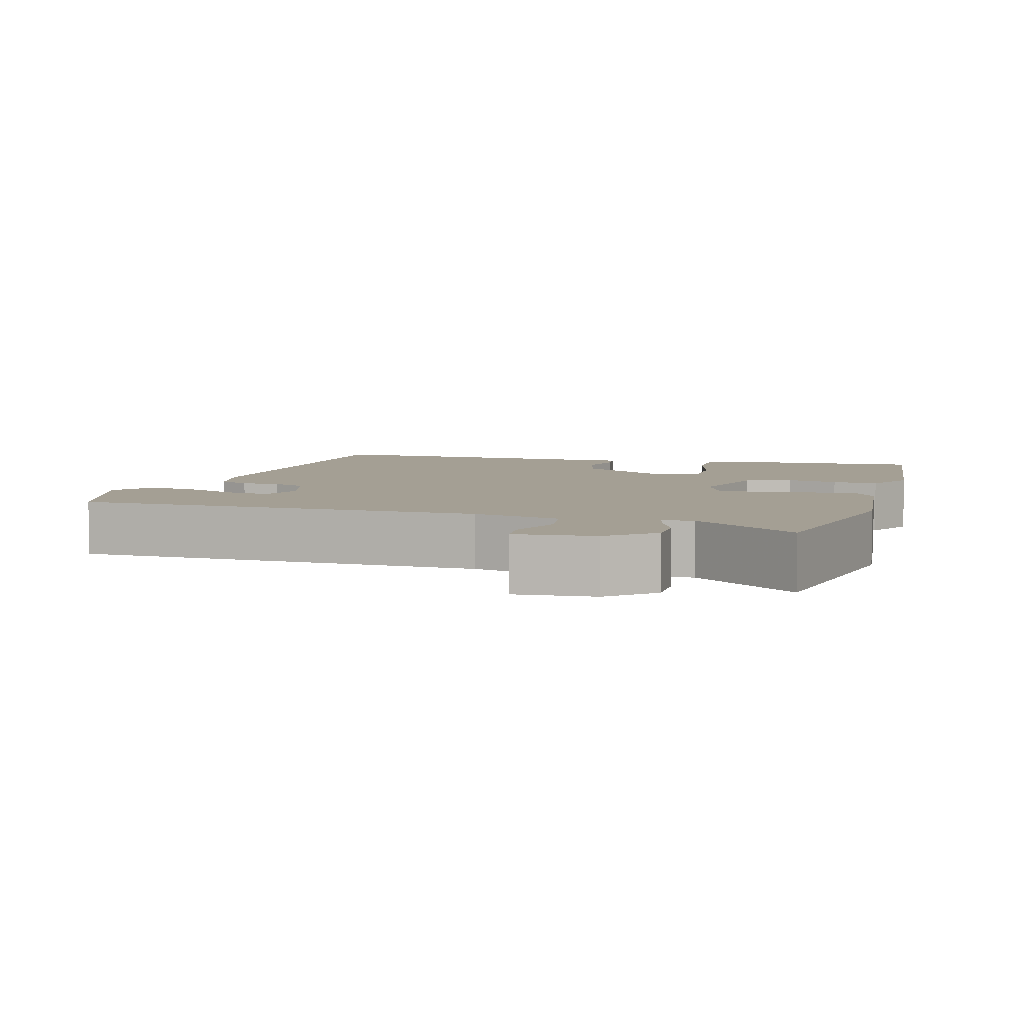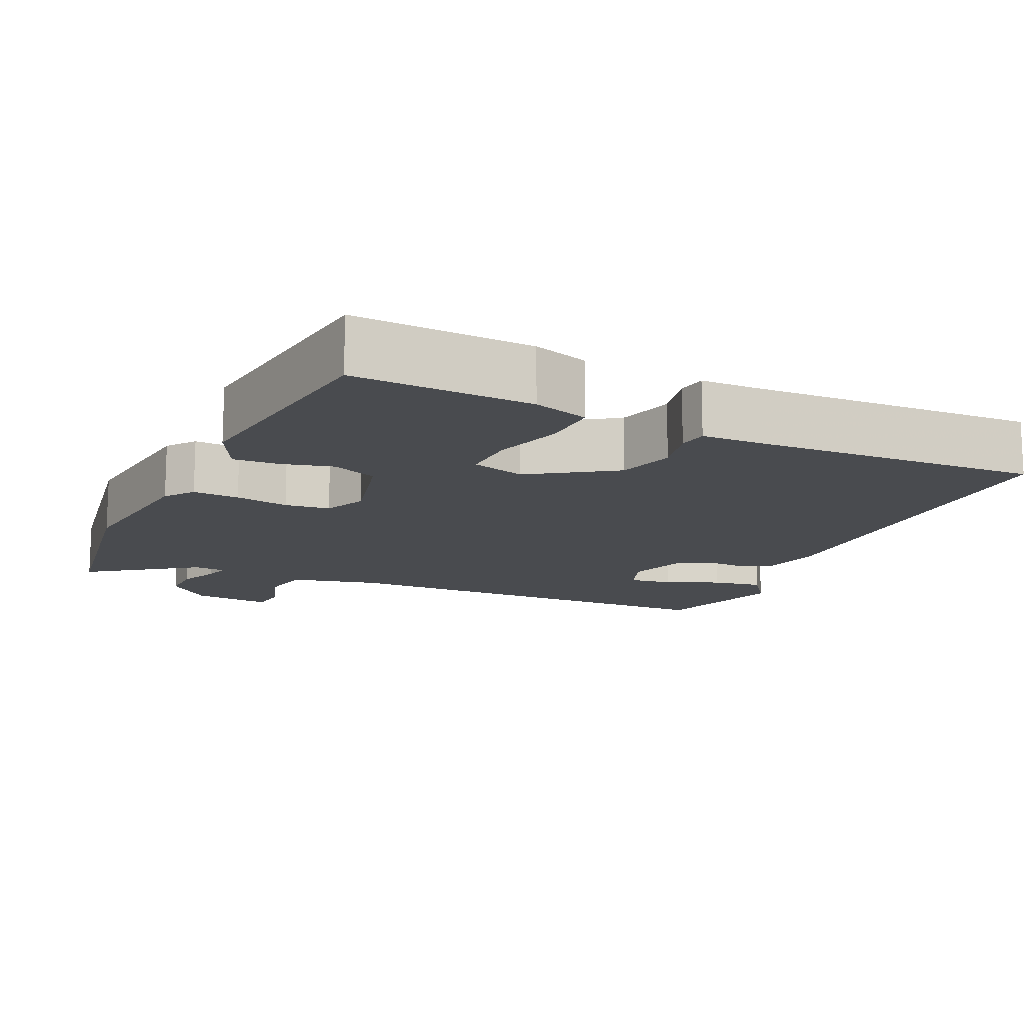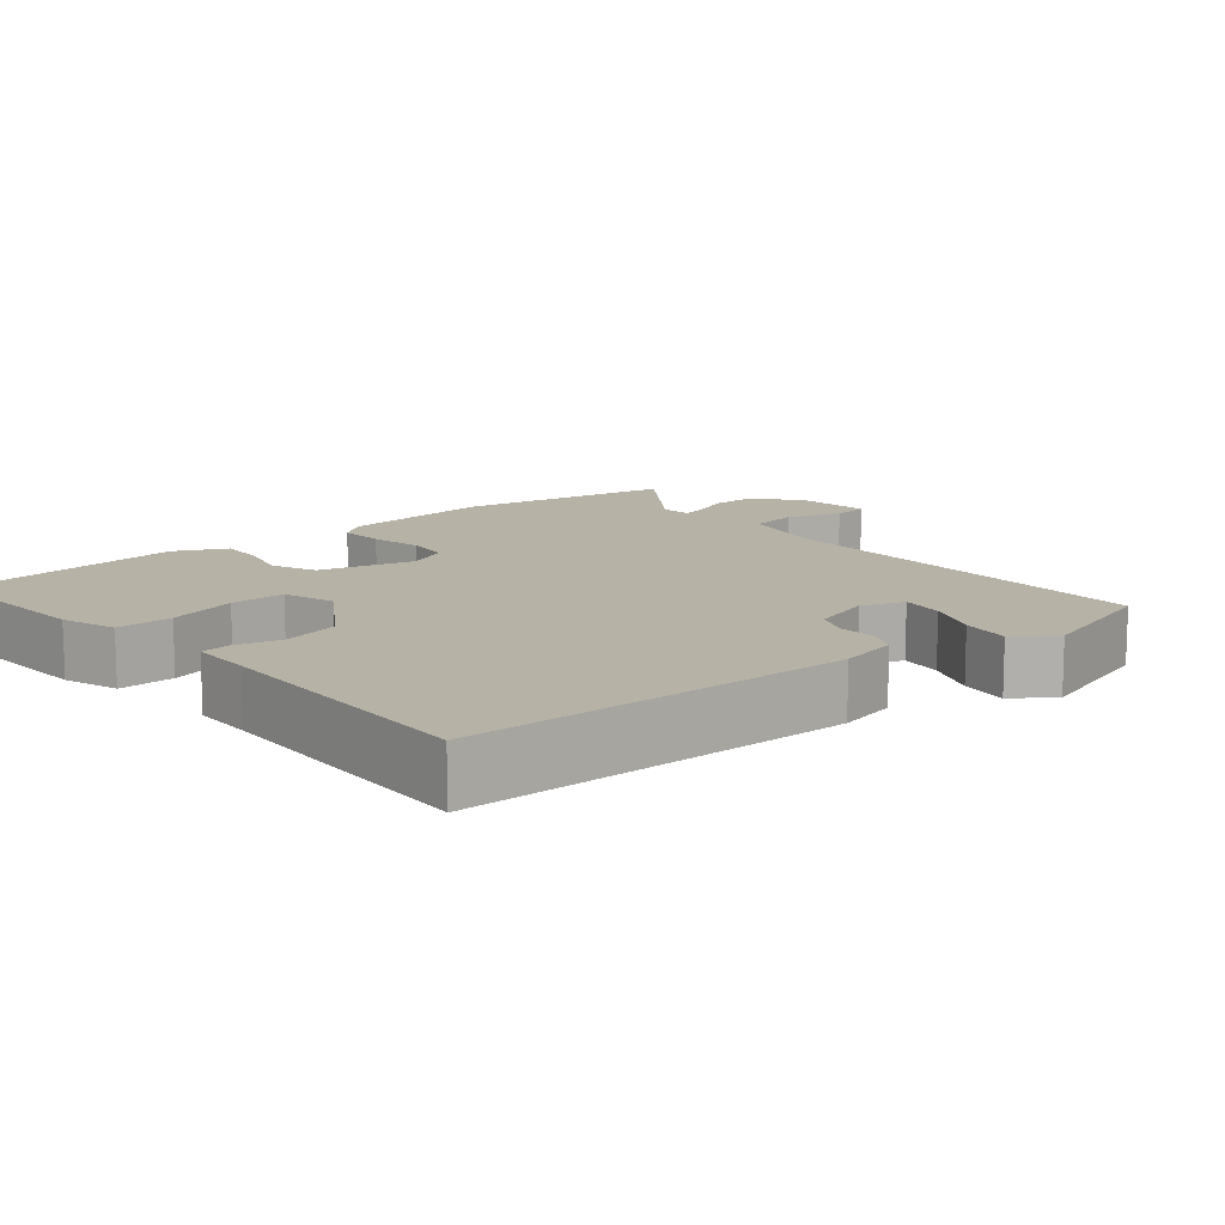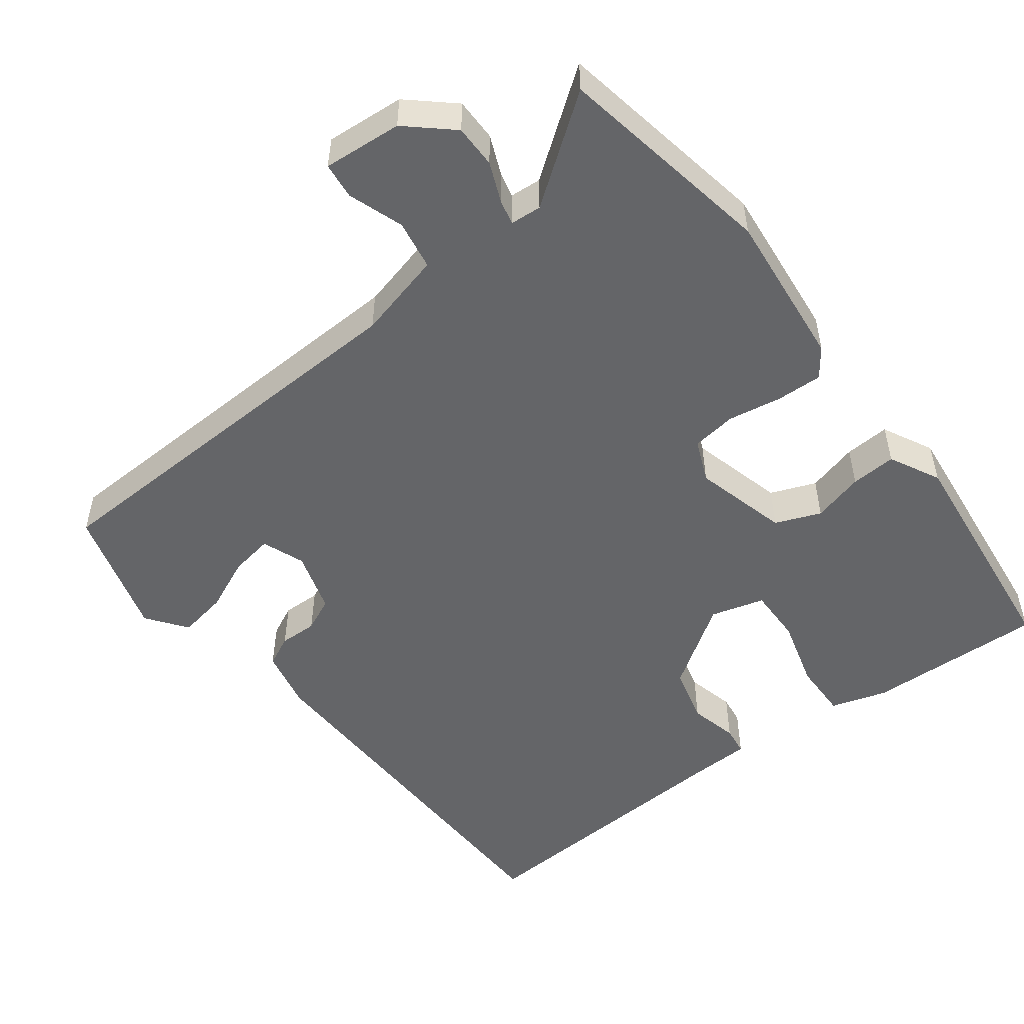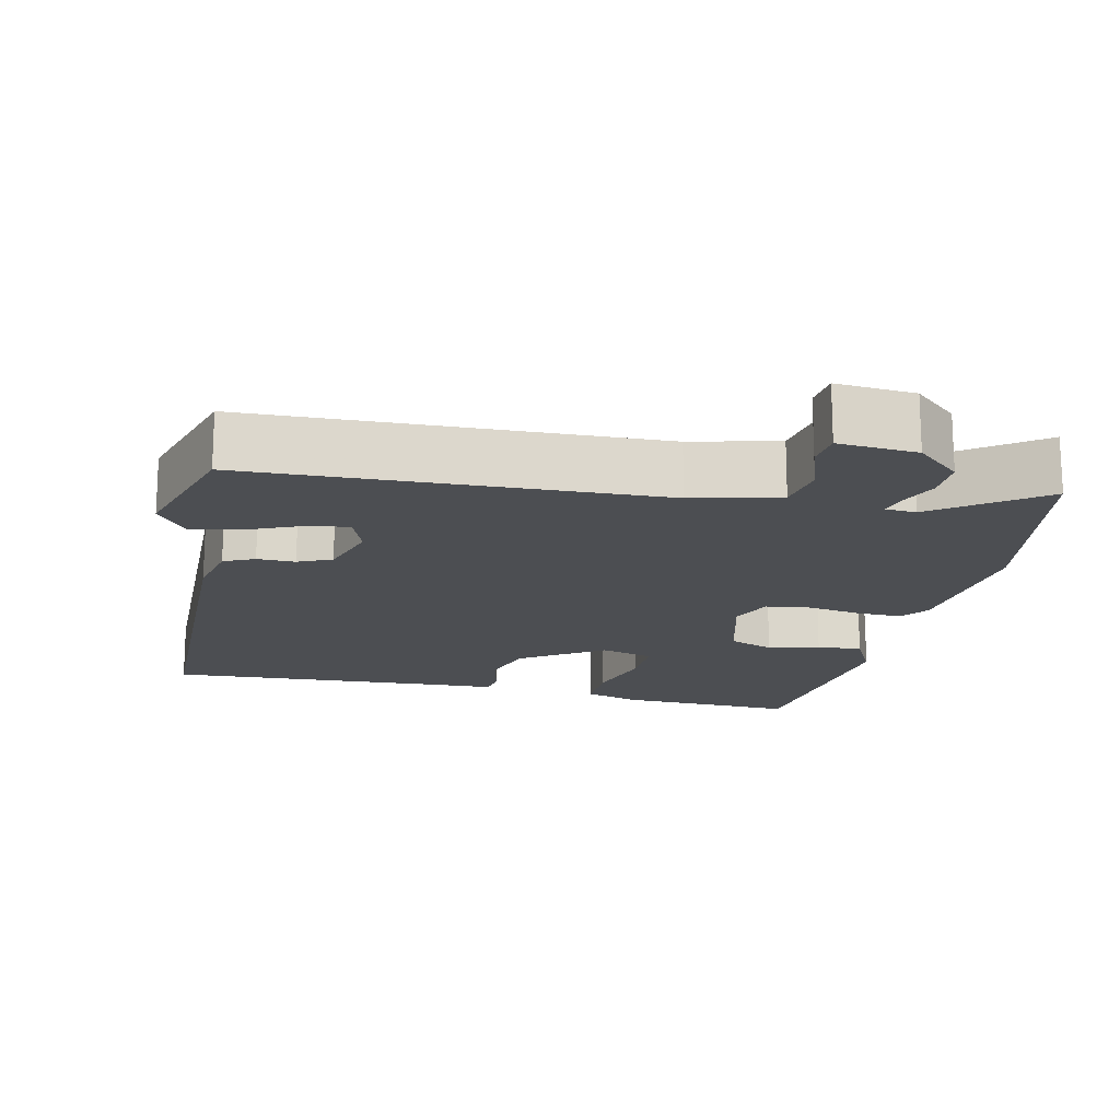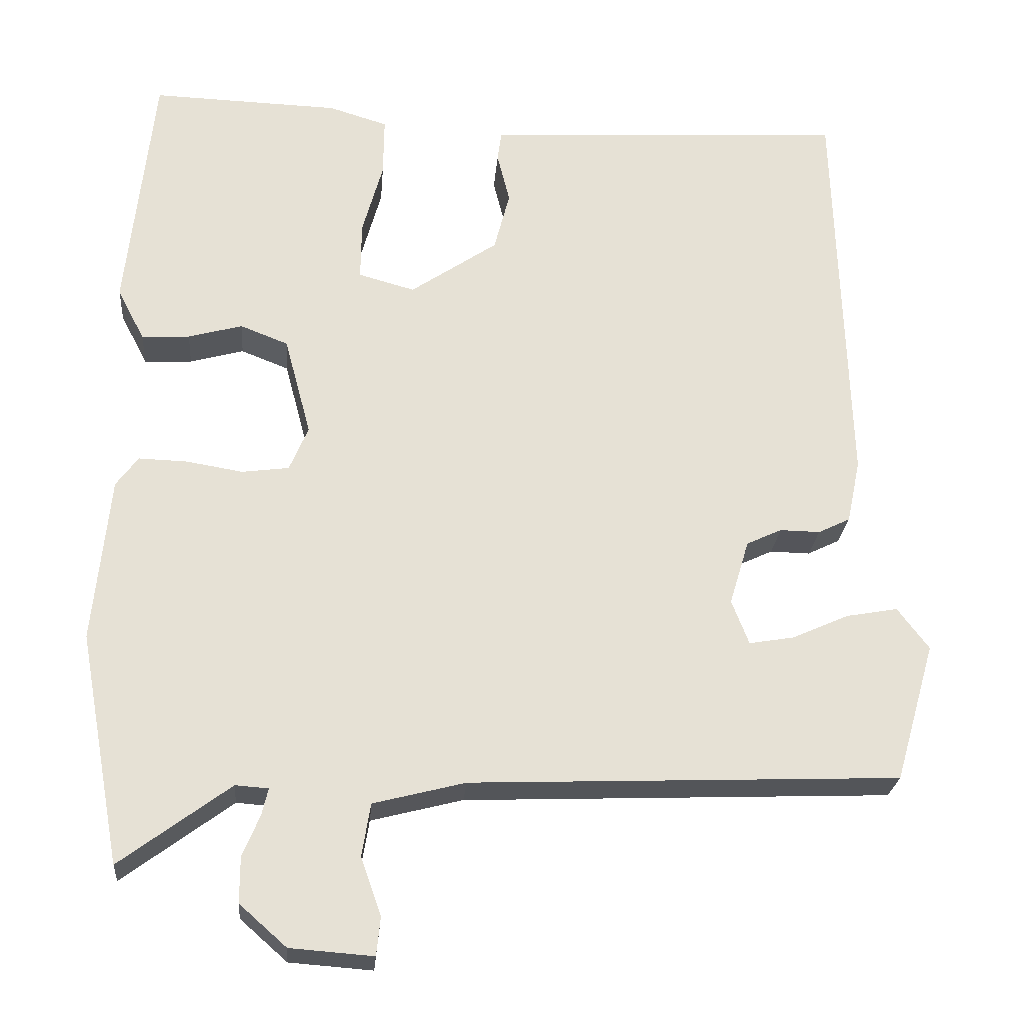
<metadata>
{"format":"obj","ext":"obj","renderer":"f3d","projection":"perspective","resolution":1024,"background":"white","views":[{"elev":5.5,"azim":-164.4,"up":"+Y"},{"elev":-14.0,"azim":-25.7,"up":"+Y"},{"elev":12.2,"azim":48.9,"up":"+Y"},{"elev":-51.6,"azim":-143.0,"up":"+Y"},{"elev":-16.9,"azim":167.0,"up":"+Y"},{"elev":-24.8,"azim":-4.7,"up":"+Z"}]}
</metadata>
<code>
v 0.491 0.07 -0.471
v -0.055 0.07 -0.492
v -0.172 0.07 -0.522
v -0.183 0.07 -0.589
v -0.157 0.07 -0.663
v -0.162 0.07 -0.712
v -0.268 0.07 -0.704
v -0.328 0.07 -0.651
v -0.328 0.07 -0.593
v -0.306 0.07 -0.54
v -0.298 0.07 -0.506
v -0.34 0.07 -0.503
v -0.48 0.07 -0.607
v -0.534 0.07 -0.313
v -0.513 0.07 -0.101
v -0.485 0.07 -0.063
v -0.423 0.07 -0.065
v -0.351 0.07 -0.077
v -0.291 0.07 -0.069
v -0.267 0.07 -0.012
v -0.301 0.07 0.115
v -0.362 0.07 0.139
v -0.431 0.07 0.12
v -0.492 0.07 0.116
v -0.527 0.07 0.184
v -0.493 0.07 0.502
v -0.253 0.07 0.494
v -0.178 0.07 0.471
v -0.179 0.07 0.395
v -0.205 0.07 0.301
v -0.206 0.07 0.226
v -0.134 0.07 0.206
v -0.023 0.07 0.282
v -0.003 0.07 0.359
v -0.019 0.07 0.424
v -0.014 0.07 0.463
v 0.069 0.07 0.466
v 0.449 0.07 0.488
v 0.464 0.07 -0.034
v 0.447 0.07 -0.115
v 0.406 0.07 -0.135
v 0.355 0.07 -0.134
v 0.31 0.07 -0.155
v 0.285 0.07 -0.238
v 0.307 0.07 -0.295
v 0.365 0.07 -0.285
v 0.436 0.07 -0.253
v 0.502 0.07 -0.241
v 0.542 0.07 -0.294
v 0.491 0 -0.471
v -0.055 0 -0.492
v -0.172 0 -0.522
v -0.183 0 -0.589
v -0.157 0 -0.663
v -0.162 0 -0.712
v -0.268 0 -0.704
v -0.328 0 -0.651
v -0.328 0 -0.593
v -0.306 0 -0.54
v -0.298 0 -0.506
v -0.34 0 -0.503
v -0.48 0 -0.607
v -0.534 0 -0.313
v -0.513 0 -0.101
v -0.485 0 -0.063
v -0.423 0 -0.065
v -0.351 0 -0.077
v -0.291 0 -0.069
v -0.267 0 -0.012
v -0.301 0 0.115
v -0.362 0 0.139
v -0.431 0 0.12
v -0.492 0 0.116
v -0.527 0 0.184
v -0.493 0 0.502
v -0.253 0 0.494
v -0.178 0 0.471
v -0.179 0 0.395
v -0.205 0 0.301
v -0.206 0 0.226
v -0.134 0 0.206
v -0.023 0 0.282
v -0.003 0 0.359
v -0.019 0 0.424
v -0.014 0 0.463
v 0.069 0 0.466
v 0.449 0 0.488
v 0.464 0 -0.034
v 0.447 0 -0.115
v 0.406 0 -0.135
v 0.355 0 -0.134
v 0.31 0 -0.155
v 0.285 0 -0.238
v 0.307 0 -0.295
v 0.365 0 -0.285
v 0.436 0 -0.253
v 0.502 0 -0.241
v 0.542 0 -0.294
f 49 1 2
f 48 49 2
f 47 48 2
f 46 47 2
f 45 46 2 3
f 44 45 3
f 43 44 3
f 40 41 42
f 39 40 42
f 38 39 42
f 37 38 42
f 37 42 43
f 36 37 43
f 35 36 43
f 34 35 43
f 33 34 43 3
f 28 29 30
f 27 28 30
f 26 27 30
f 25 26 30
f 24 25 30
f 23 24 30
f 22 23 30
f 21 22 30 31
f 20 21 31 32
f 16 17 18
f 15 16 18
f 14 15 18
f 13 14 18
f 12 13 18
f 11 12 18 19
f 8 9 10
f 7 8 10
f 6 7 10
f 5 6 10
f 4 5 10
f 3 4 10 11
f 20 32 33
f 19 20 33
f 11 19 33
f 3 11 33
f 51 50 98
f 51 98 97
f 51 97 96
f 51 96 95
f 52 51 95 94
f 52 94 93
f 52 93 92
f 91 90 89
f 91 89 88
f 91 88 87
f 91 87 86
f 92 91 86
f 92 86 85
f 92 85 84
f 92 84 83
f 52 92 83 82
f 79 78 77
f 79 77 76
f 79 76 75
f 79 75 74
f 79 74 73
f 79 73 72
f 79 72 71
f 80 79 71 70
f 81 80 70 69
f 67 66 65
f 67 65 64
f 67 64 63
f 67 63 62
f 67 62 61
f 68 67 61 60
f 59 58 57
f 59 57 56
f 59 56 55
f 59 55 54
f 59 54 53
f 60 59 53 52
f 82 81 69
f 82 69 68
f 82 68 60
f 82 60 52
f 1 50 51 2
f 2 51 52 3
f 3 52 53 4
f 4 53 54 5
f 5 54 55 6
f 6 55 56 7
f 7 56 57 8
f 8 57 58 9
f 9 58 59 10
f 10 59 60 11
f 11 60 61 12
f 12 61 62 13
f 13 62 63 14
f 14 63 64 15
f 15 64 65 16
f 16 65 66 17
f 17 66 67 18
f 18 67 68 19
f 19 68 69 20
f 20 69 70 21
f 21 70 71 22
f 22 71 72 23
f 23 72 73 24
f 24 73 74 25
f 25 74 75 26
f 26 75 76 27
f 27 76 77 28
f 28 77 78 29
f 29 78 79 30
f 30 79 80 31
f 31 80 81 32
f 32 81 82 33
f 33 82 83 34
f 34 83 84 35
f 35 84 85 36
f 36 85 86 37
f 37 86 87 38
f 38 87 88 39
f 39 88 89 40
f 40 89 90 41
f 41 90 91 42
f 42 91 92 43
f 43 92 93 44
f 44 93 94 45
f 45 94 95 46
f 46 95 96 47
f 47 96 97 48
f 48 97 98 49
f 49 98 50 1

</code>
